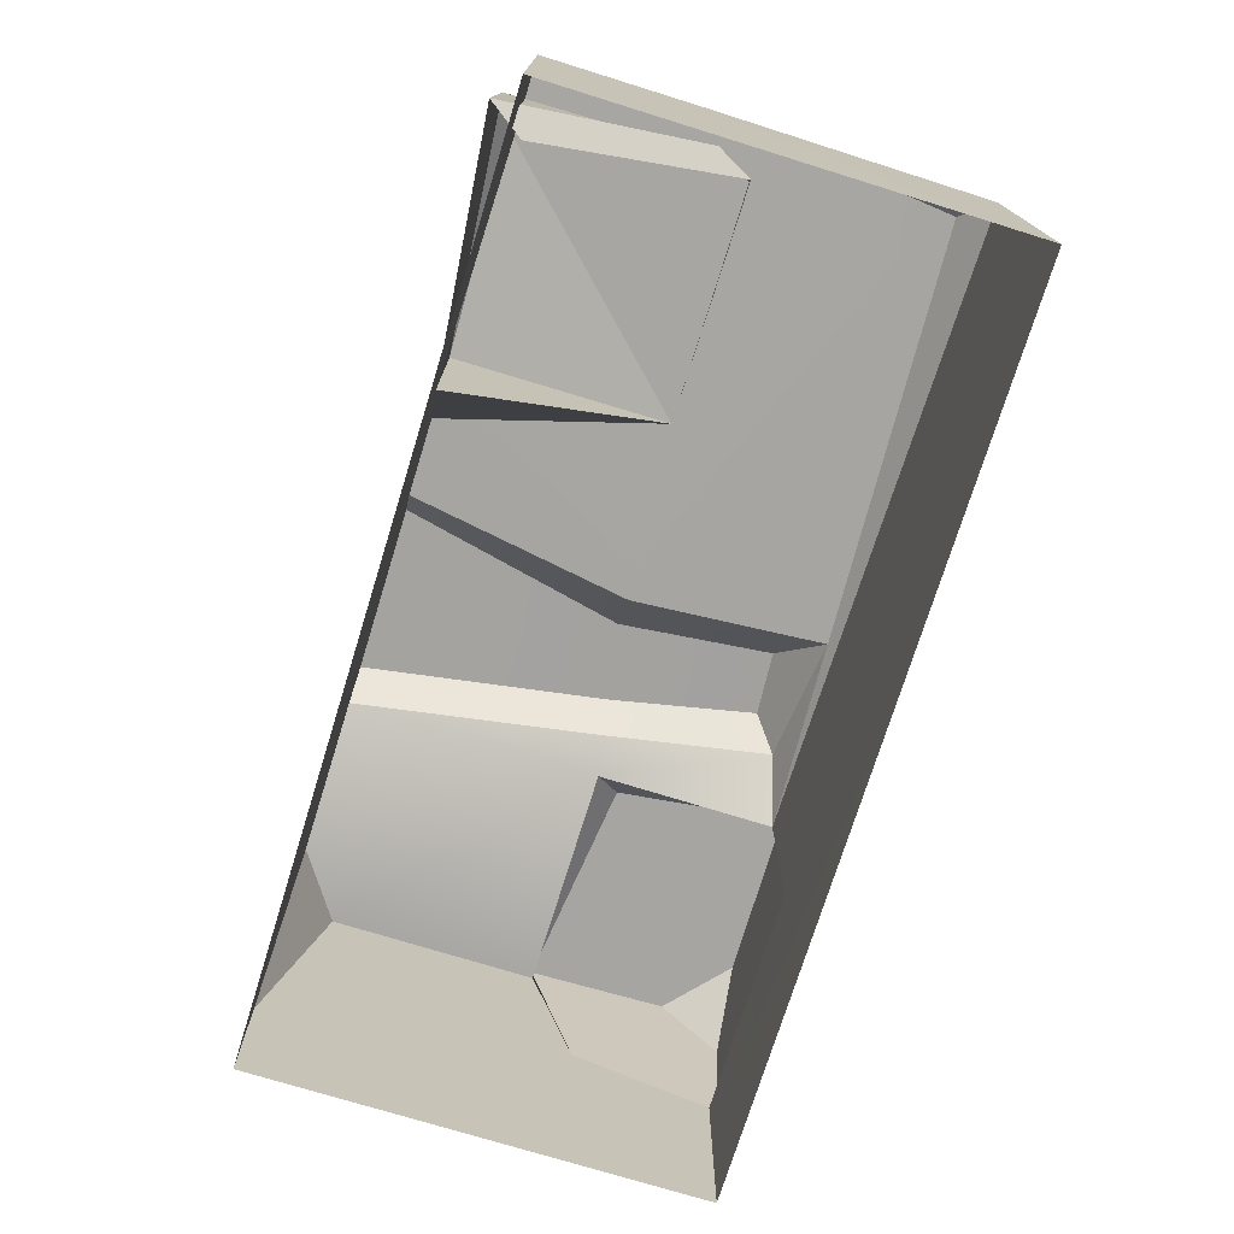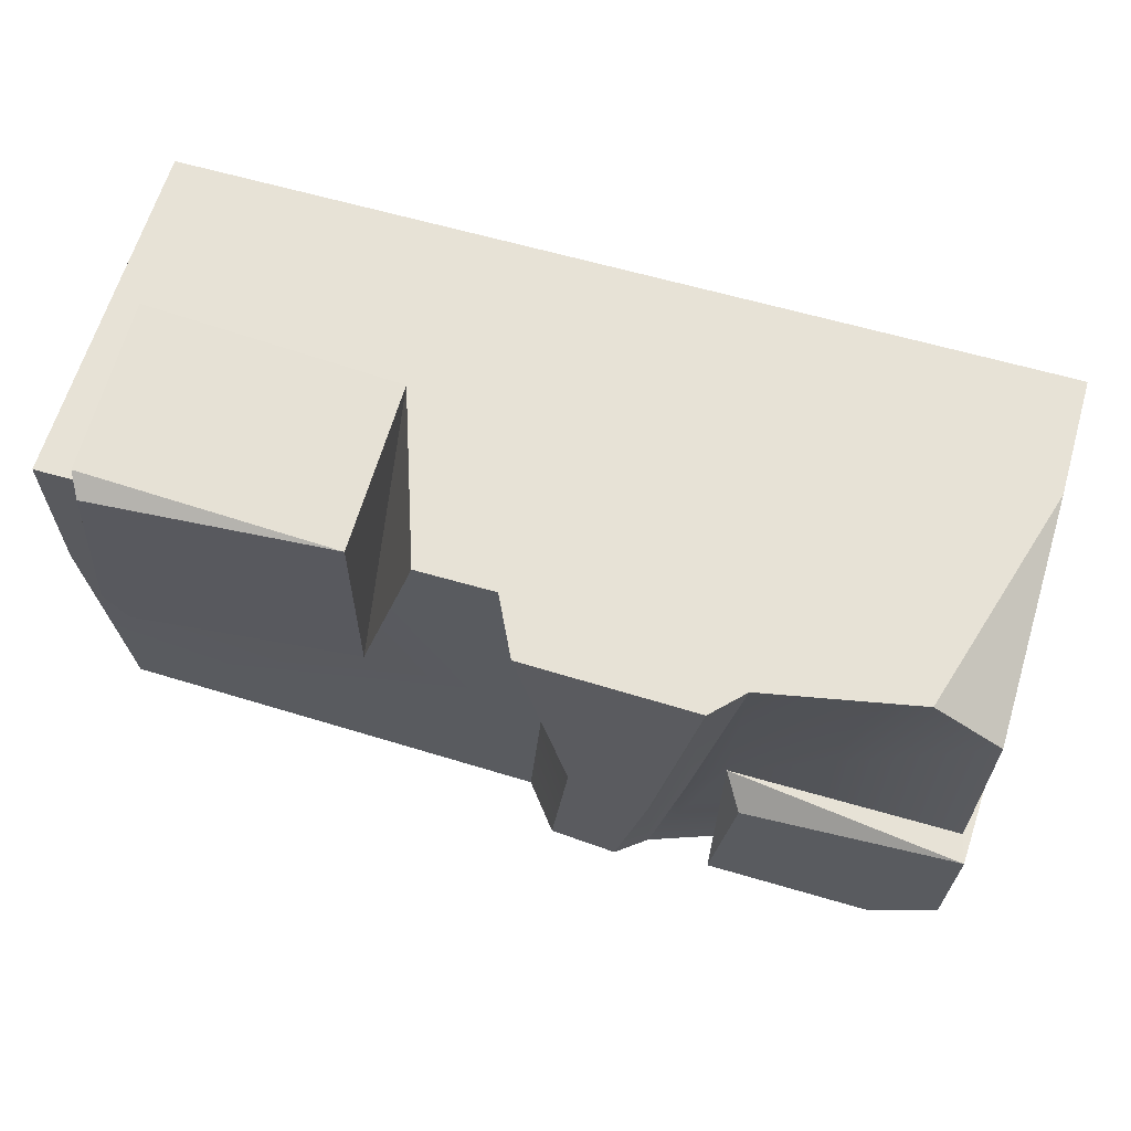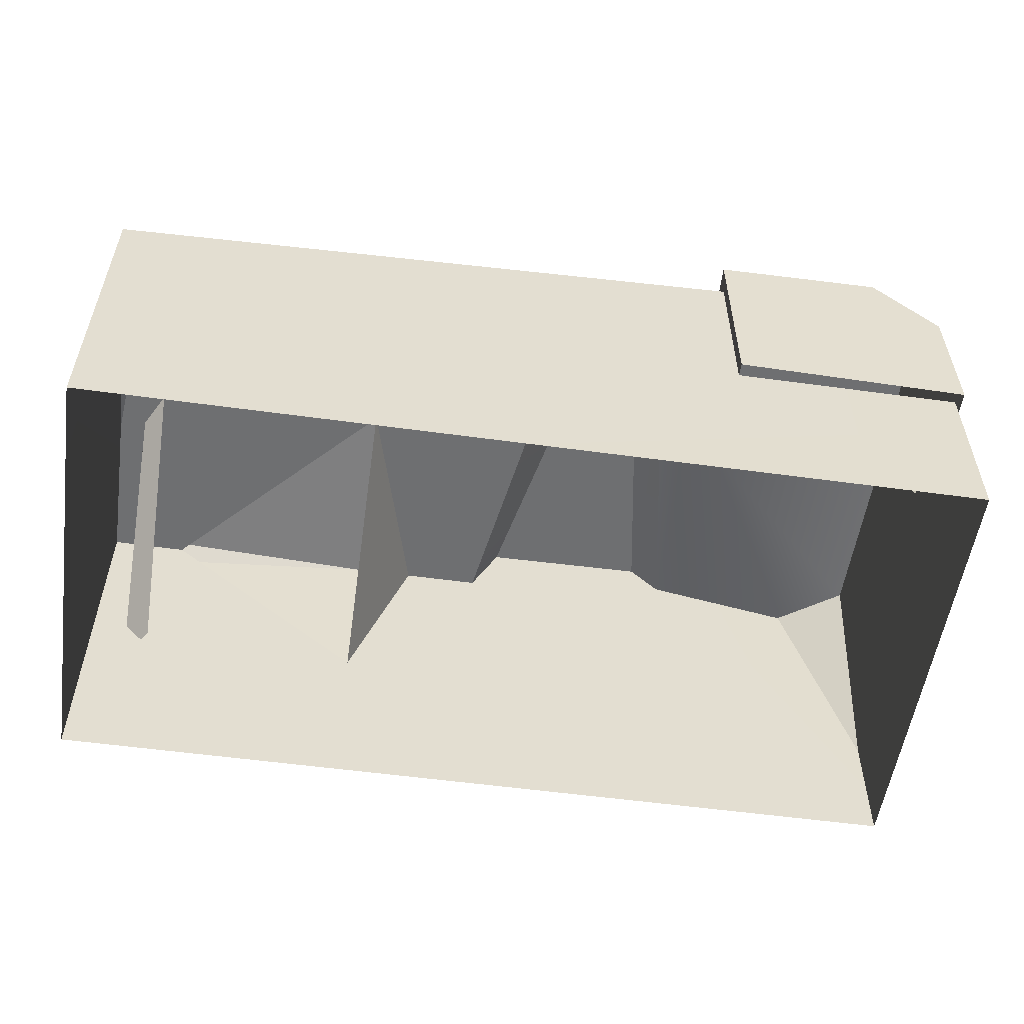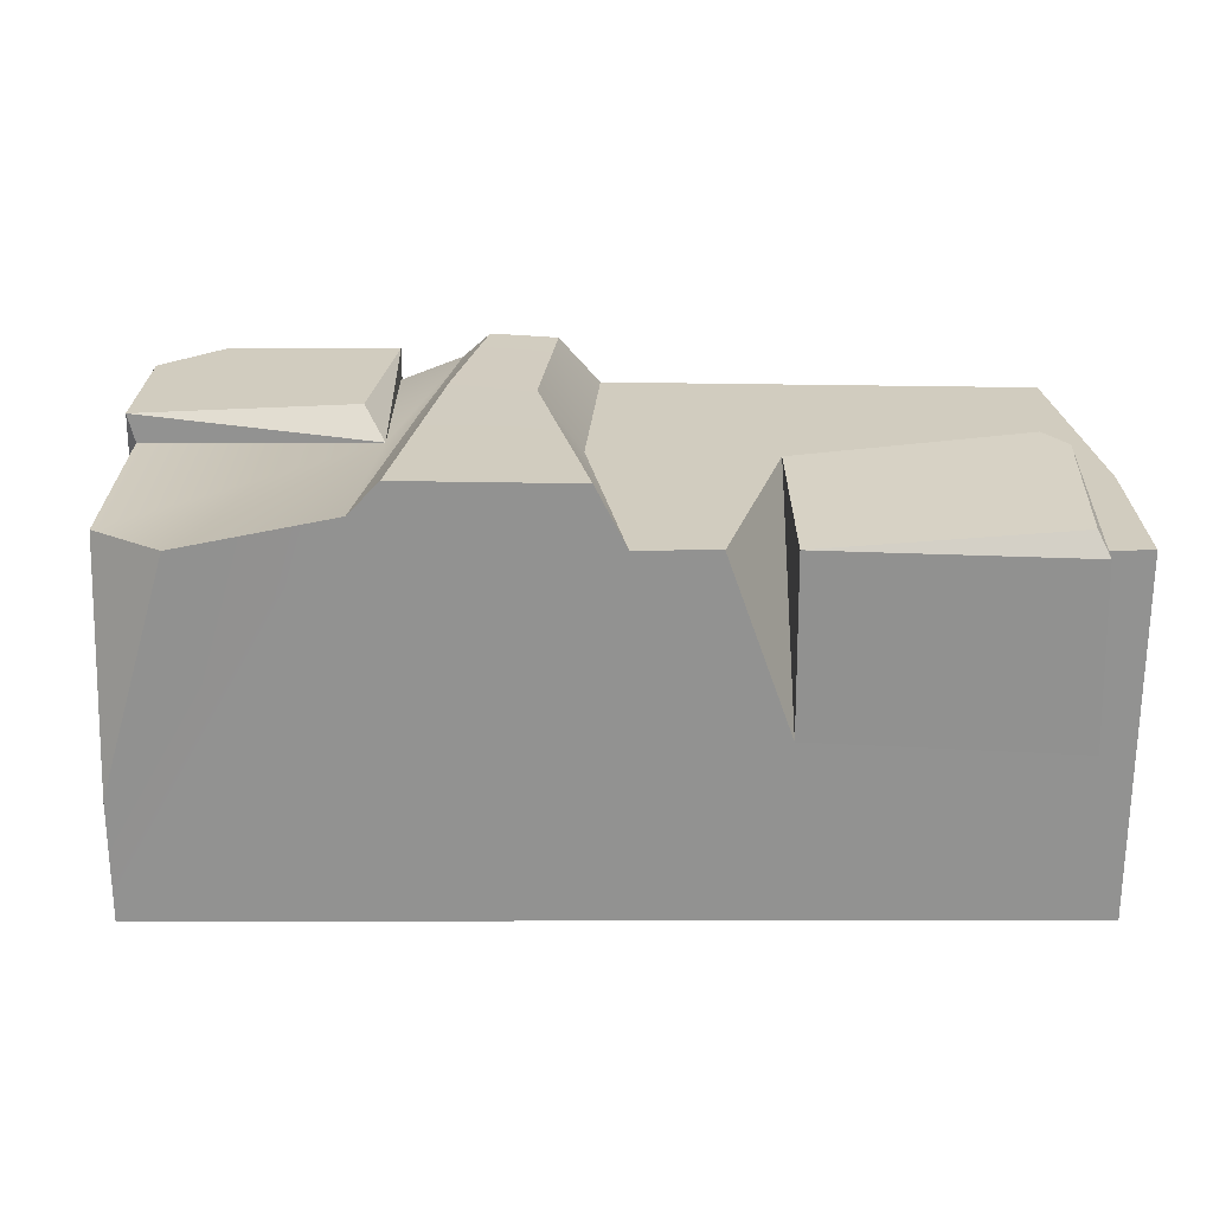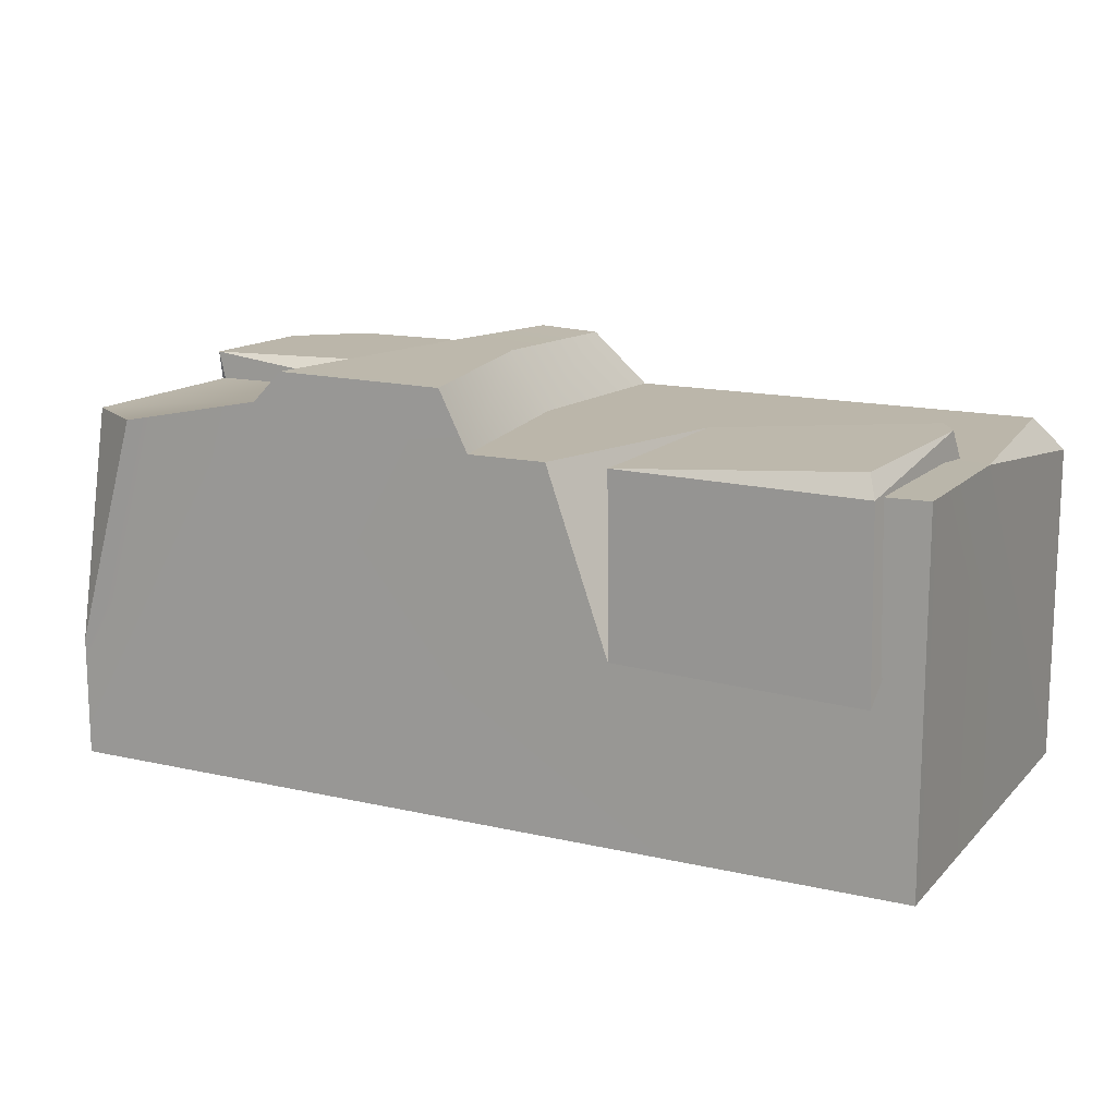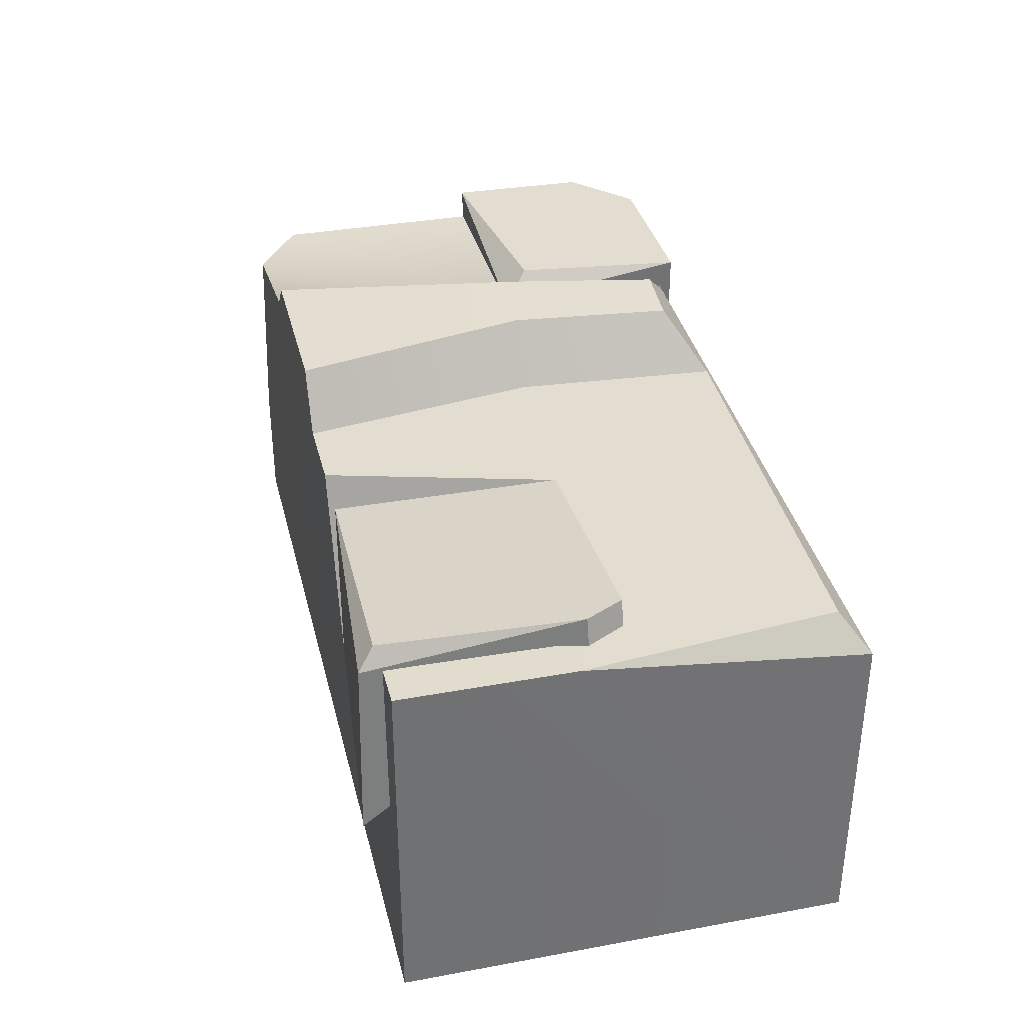
<metadata>
{"format":"obj","ext":"obj","renderer":"f3d","projection":"perspective","resolution":1024,"background":"white","views":[{"elev":-74.1,"azim":72.8,"up":"+Y"},{"elev":63.1,"azim":-163.7,"up":"+Z"},{"elev":-54.6,"azim":171.7,"up":"+Y"},{"elev":24.0,"azim":-0.2,"up":"+Y"},{"elev":14.0,"azim":26.9,"up":"+Y"},{"elev":35.0,"azim":76.3,"up":"+Y"}]}
</metadata>
<code>
g Desert_rock_3
v 2.354 2 -1.101
v 0.8503 2 -6.199e-06
v -0.1641 2 -0.07107
v -0.08001 2 -1.205
v 2.5 -6.199e-06 -1.25
v 2.5 -6.199e-06 1.25
v 2.5 1.998 1.25
v 2.5 1.999 0.3063
v -2.5 -6.199e-06 1.25
v -2.5 -6.199e-06 -1.25
v -2.5 1 -1.25
v -2.5 1.172 -0.4674
v -2.5 0.6843 1.25
v -2.5 2 0.9869
v -2.5 2 -0.2147
v -1.201 2 -1.25
v -1.201 1 -1.25
v 2.5 -6.199e-06 -1.25
v 2.5 1.807 -1.25
v -2.601 1.172 -0.4674
v -2.541 1 -1.308
v -2.519 1.753 -1.333
v -2.541 2.163 -0.2147
v -2.522 2.163 -1.011
v 2.5 1.807 -1.25
v -2.5 -6.199e-06 1.25
v -1.257 2.171 1.25
v 0.0499 2 1.25
v -2.522 2.163 -1.011
v -2.163 2.163 -1.332
v -1.201 2.163 -1.32
v -1.319 2.163 -0.3619
v -2.541 2.163 -0.2147
v -2.541 1 -1.308
v -1.201 1 -1.324
v -1.201 2.163 -1.32
v -2.163 2.163 -1.332
v -2.519 1.753 -1.333
v -2.5 1.172 -0.4674
v -2.601 1.172 -0.4674
v -2.541 2.163 -0.2147
v -2.5 2 -0.2147
v -2.5 2 -0.2147
v -2.541 2.163 -0.2147
v -1.201 2 -0.2147
v -1.201 2 -0.2147
v -1.201 2.163 -1.32
v -1.201 2 -1.25
v -1.201 1 -1.324
v -1.201 1 -1.25
v 0.4957 2 1.25
v 0.8503 2 -6.199e-06
v 0.8503 1 1.25
v -2.541 2.163 -0.2147
v -1.319 2.163 -0.3619
v -1.201 2 -0.2147
v -1.201 2 -0.2147
v -1.319 2.163 -0.3619
v -1.201 2.163 -1.32
v -2.116 2 1.25
v -2.5 0.6843 1.25
v -2.5 2 0.9869
v -2.522 2.163 -1.011
v -2.519 1.753 -1.333
v -2.163 2.163 -1.332
v 2.5 1.807 -1.25
v 2.354 2 -1.101
v -0.08001 2 -1.205
v 2.354 2 -1.101
v 2.5 1.807 -1.25
v 2.5 1.999 0.3063
v 2.5 -6.199e-06 1.25
v 0.8503 1 1.25
v 2.057 1.993 1.249
v 2.5 1.998 1.25
v -1.201 2 -0.2147
v -2.116 2 1.25
v -2.5 2 0.9869
v -2.5 2 -0.2147
v 0.4957 2 1.25
v 0.0499 2 1.25
v 2.5 1.999 0.3063
v 2.5 1.998 1.25
v 2.057 1.993 1.249
v 2.282 2.141 0.2142
v 2.337 1.945 0.2141
v 2.286 1 1.395
v 2.262 2.002 1.371
v 0.8425 2 1.25
v 0.8503 2 -6.199e-06
v 2.163 2.132 -6.199e-06
v 2.282 2.141 0.2142
v 2.206 2.115 1.283
v 2.286 1 1.395
v 0.8503 1 1.25
v 0.8425 2 1.25
v 2.262 2.002 1.371
v 2.222 1.945 -6.199e-06
v 2.163 2.132 -6.199e-06
v 0.8503 2 -6.199e-06
v 2.141 1 1.191
v 2.286 1 1.395
v 2.337 1.945 0.2141
v 2.222 1.945 -6.199e-06
v 0.8503 1 1.25
v 0.8503 2 -6.199e-06
v 0.8425 2 1.25
v 2.337 1.945 0.2141
v 2.282 2.141 0.2142
v 2.163 2.132 -6.199e-06
v 2.222 1.945 -6.199e-06
v 2.206 2.115 1.283
v 2.282 2.141 0.2142
v 2.262 2.002 1.371
v 2.206 2.115 1.283
v 2.262 2.002 1.371
v 0.8425 2 1.25
v -0.8406 2.171 -1.144
v -1.018 2.171 -0.1725
v -1.201 2 -1.25
v -2.5 -6.199e-06 -1.25
v -2.5 1 -1.25
v -1.257 2.171 1.25
v -0.3083 2.33 -0.9829
v -0.4029 2.33 -0.08274
v -0.8552 2.345 -0.1725
v -0.6824 2.345 -1.009
v -1.201 2 -1.25
v -0.08001 2 -1.205
v -0.8406 2.171 -1.144
v -0.1167 2.33 1.249
v -1.089 2.345 1.249
v -1.089 2.345 1.249
v -0.1167 2.33 1.249
v 0.0499 2 1.25
v -0.1167 2.33 1.249
v -0.4029 2.33 -0.08274
v -0.1641 2 -0.07107
v -0.3083 2.33 -0.9829
v -0.08001 2 -1.205
v -0.08001 2 -1.205
v -0.3083 2.33 -0.9829
v -0.6824 2.345 -1.009
v -0.8406 2.171 -1.144
v -0.8406 2.171 -1.144
v -0.6824 2.345 -1.009
v -0.8552 2.345 -0.1725
v -1.018 2.171 -0.1725
v -1.089 2.345 1.249
v -1.257 2.171 1.25
v -2.5 0.6843 1.25
v -2.116 2 1.25
v 0.4957 2 1.25
v -1.201 2 -1.25
g Desert_rock_3_0
f 3 2 1
f 4 3 1
f 7 6 5
f 8 7 5
f 11 10 9
f 12 11 9
f 12 9 13
f 13 14 12
f 14 15 12
f 18 17 16
f 19 18 16
f 22 21 20
f 20 23 22
f 23 24 22
f 25 8 5
f 28 27 26
f 31 30 29
f 29 32 31
f 29 33 32
f 36 35 34
f 34 37 36
f 34 38 37
f 41 40 39
f 42 41 39
f 45 44 43
f 48 47 46
f 49 47 48
f 50 49 48
f 53 52 51
f 56 55 54
f 59 58 57
f 62 61 60
f 65 64 63
f 68 67 66
f 71 70 69
f 74 73 72
f 75 74 72
f 78 77 76
f 79 78 76
f 3 81 80
f 2 3 80
f 83 82 2
f 84 83 2
f 87 86 85
f 88 87 85
f 91 90 89
f 89 92 91
f 89 93 92
f 96 95 94
f 97 96 94
f 100 99 98
f 103 102 101
f 104 103 101
f 107 106 105
f 110 109 108
f 111 110 108
f 114 113 112
f 117 116 115
f 76 119 118
f 120 76 118
f 17 18 121
f 122 17 121
f 123 119 76
f 77 123 76
f 126 125 124
f 127 126 124
f 130 129 128
f 131 125 126
f 132 131 126
f 134 133 27
f 28 134 27
f 137 136 135
f 138 137 135
f 139 137 138
f 140 139 138
f 143 142 141
f 144 143 141
f 147 146 145
f 148 147 145
f 149 147 148
f 150 149 148
f 151 26 27
f 152 151 27
f 72 73 26
f 28 26 73
f 153 28 73
f 82 1 2
f 66 154 68

</code>
